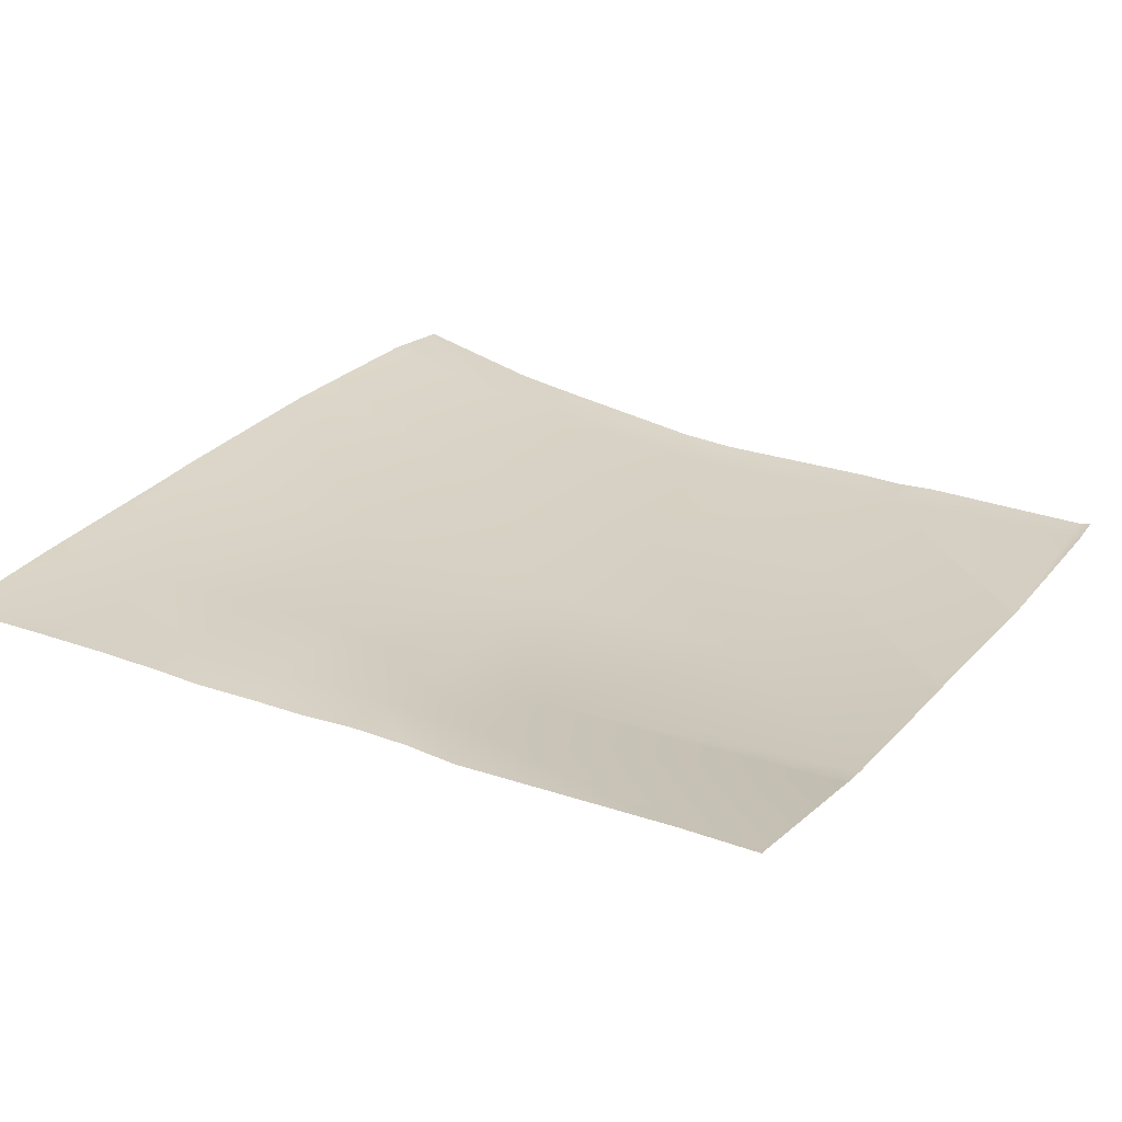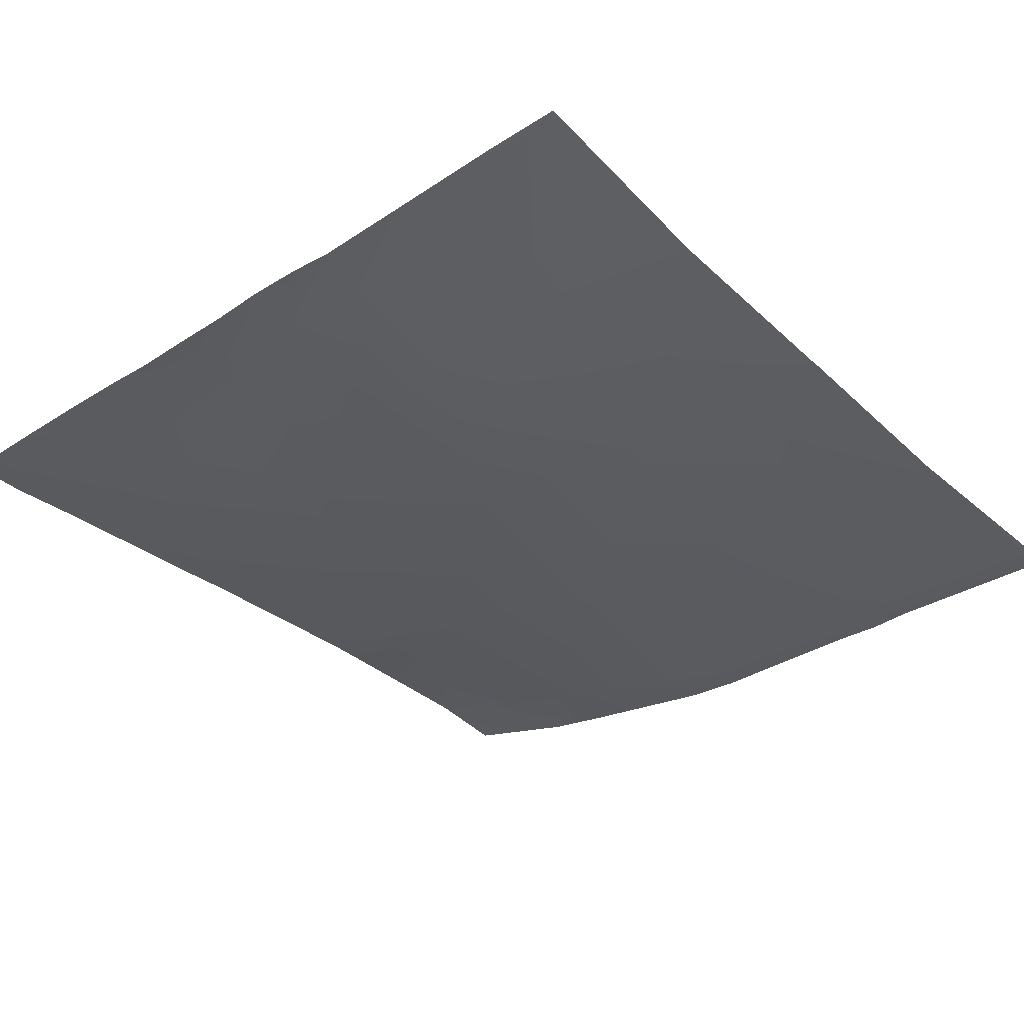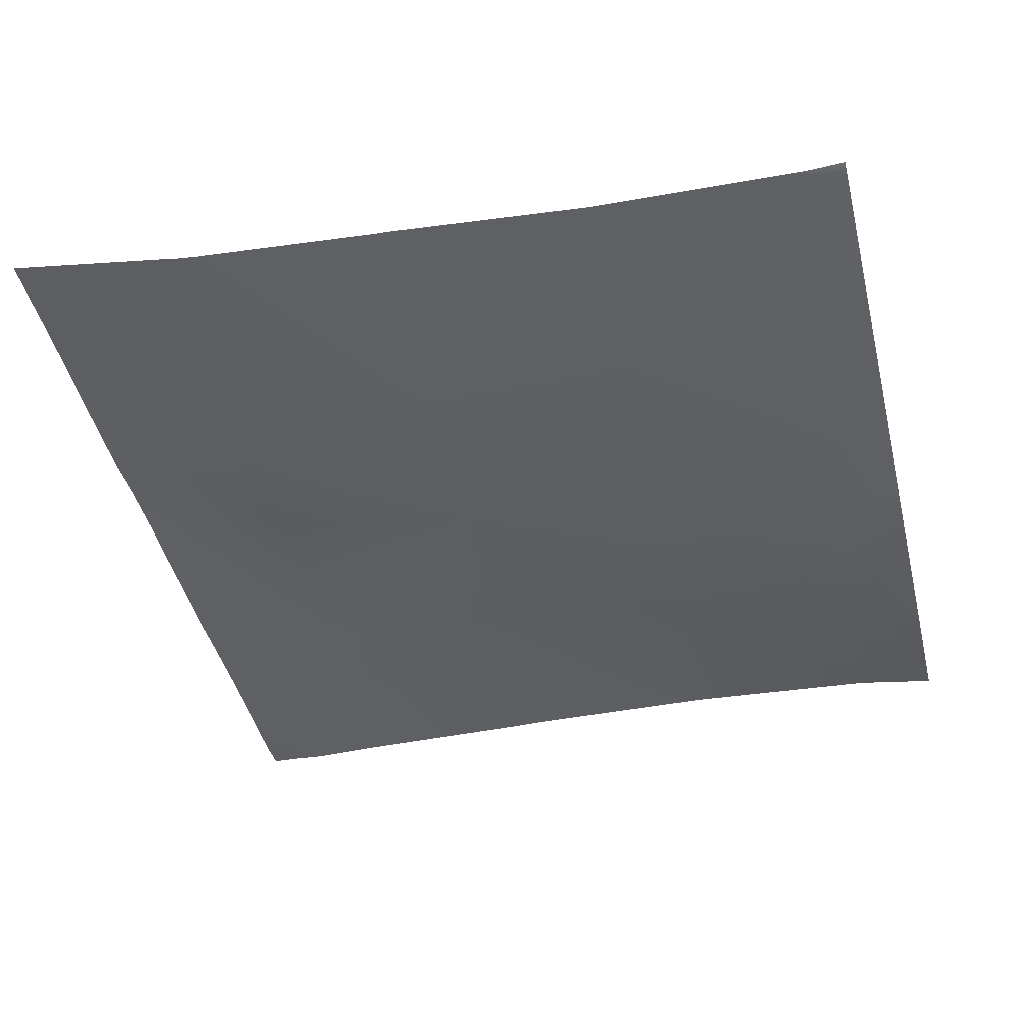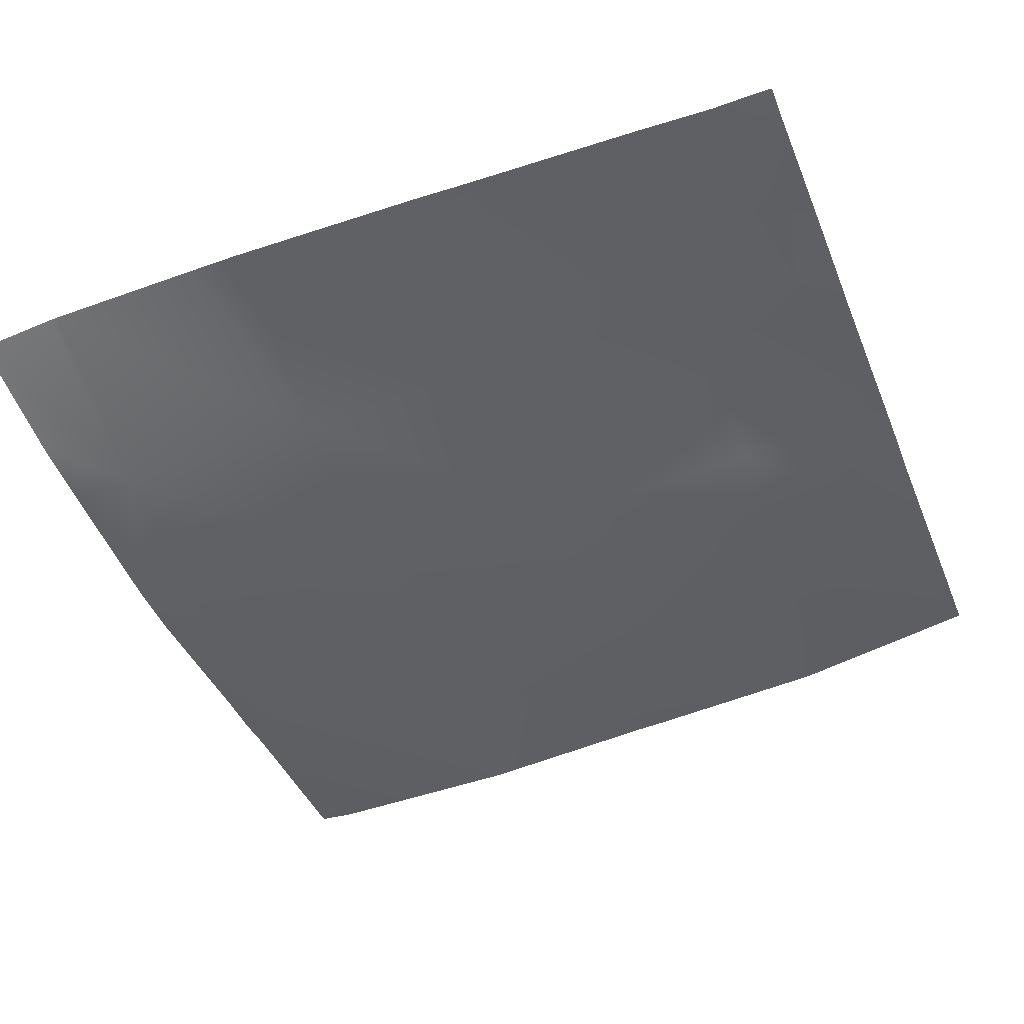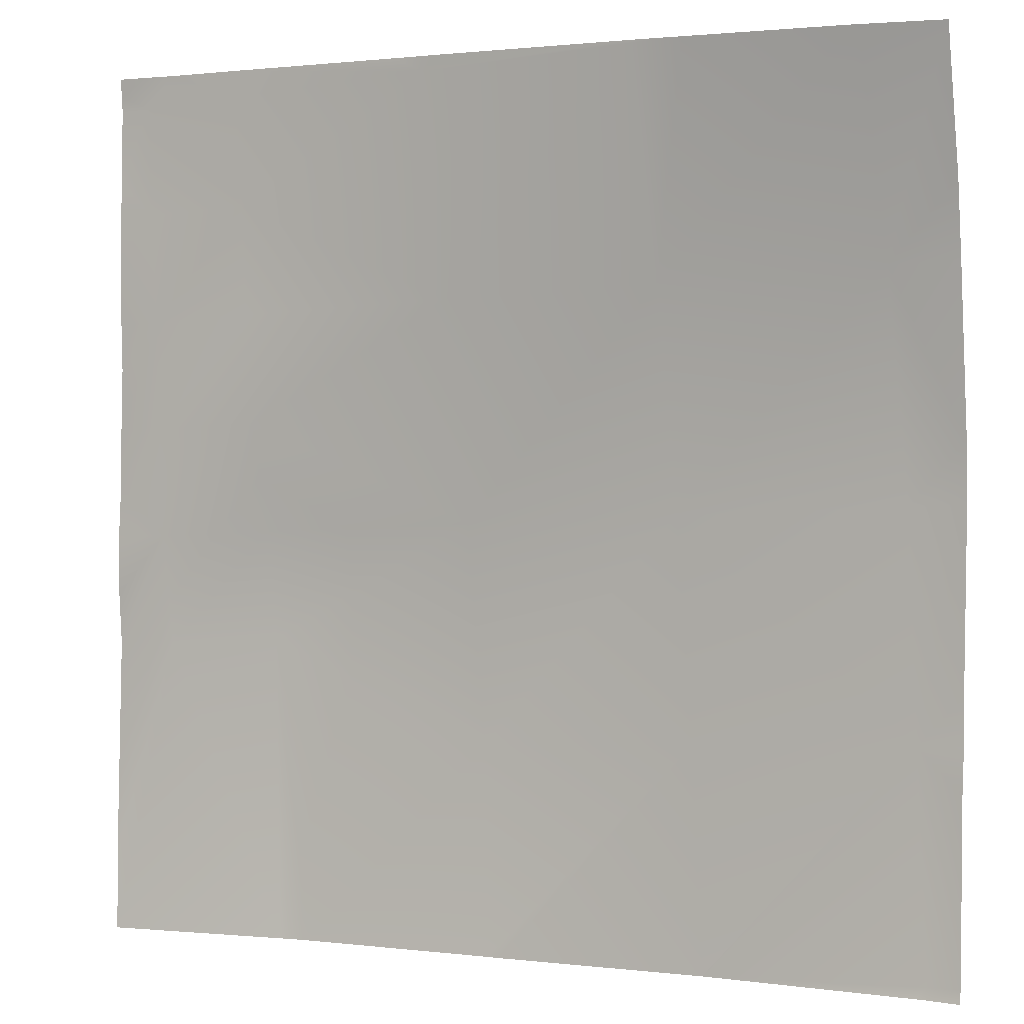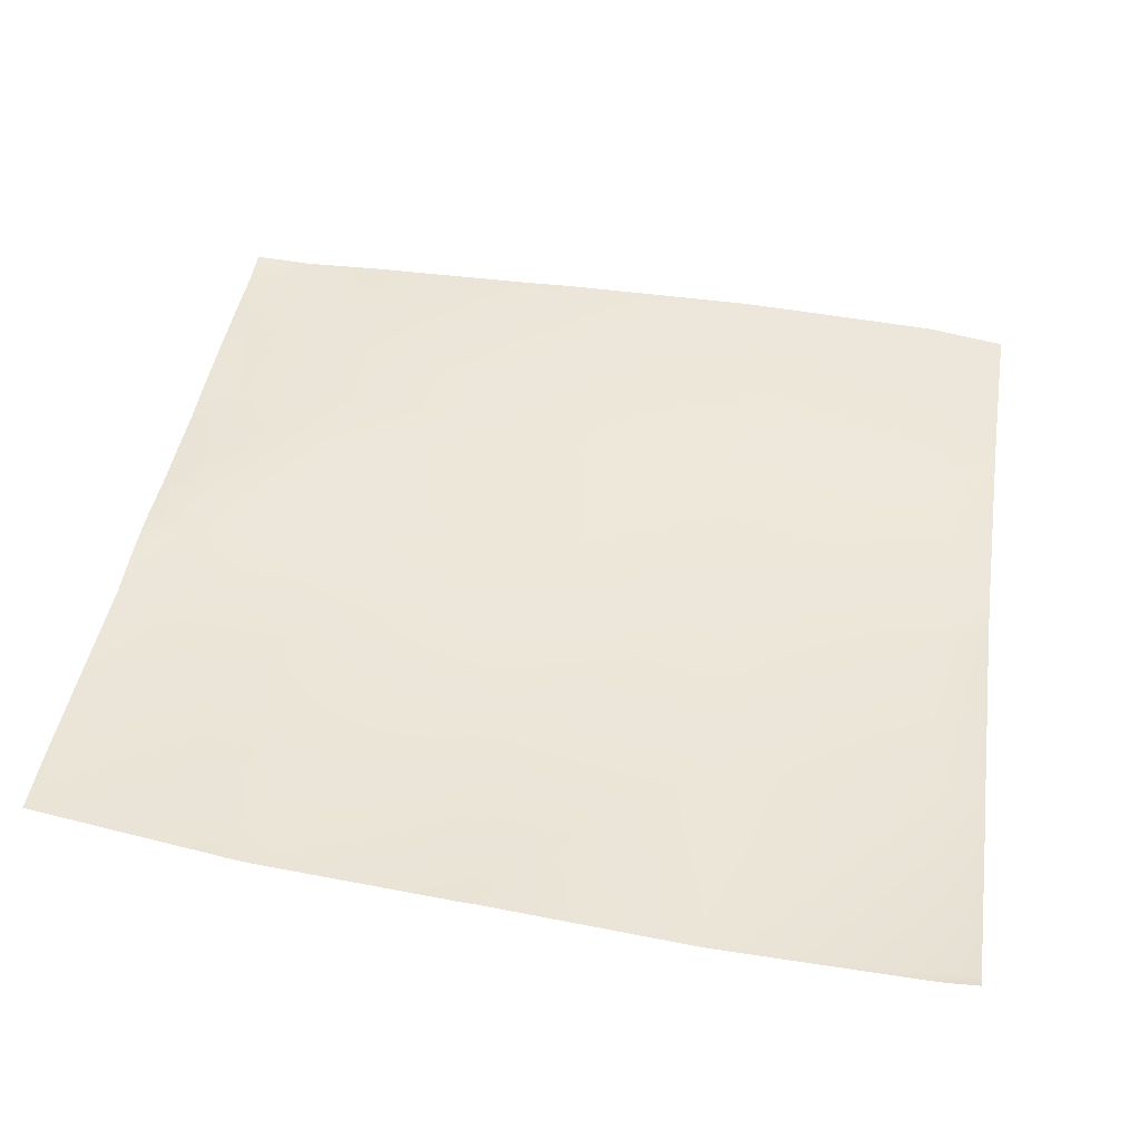
<metadata>
{"format":"obj","ext":"obj","renderer":"f3d","projection":"perspective","resolution":1024,"background":"white","views":[{"elev":28.5,"azim":119.7,"up":"+Y"},{"elev":-31.5,"azim":131.5,"up":"+Y"},{"elev":-43.6,"azim":-166.1,"up":"+Y"},{"elev":-42.5,"azim":21.0,"up":"+Y"},{"elev":2.3,"azim":-151.2,"up":"+Z"},{"elev":43.6,"azim":-171.6,"up":"+Y"}]}
</metadata>
<code>
v -158.8 1.874 -128
v -160 1.859 -127.5
v -158.8 1.804 -127.6
v -160 1.918 -127.9
v -160 1.938 -128
v -158.4 1.878 -128
v -150.9 2.218 -128
v -160 1.818 -121.1
v -158.4 1.734 -119.6
v -160 1.705 -119.5
v -160 1.728 -117.8
v -150.8 2.222 -128
v -150.4 2.208 -120
v -150.8 2.221 -128
v -143.2 3.088 -128
v -160 1.56 -111.5
v -158 1.51 -111.6
v -150 2.594 -112.1
v -160 2.338 -103.5
v -160 2.685 -100.9
v -157.5 2.477 -103.7
v -160 1.649 -109.4
v -149.6 3.29 -104.1
v -142 3.113 -112.5
v -160 3.744 -96
v -157.1 4.191 -96
v -156.8 4.226 -96
v -142.4 2.636 -120.4
v -149.2 4.671 -96
v -149.1 4.666 -96.1
v -151.1 4.569 -96
v -142.8 3.109 -128
v -135.6 3.872 -128
v -134.2 3.796 -116.9
v -134.8 3.996 -128
v -134.5 4.069 -128
v -130.2 4.801 -117.1
v -134 4.093 -112.9
v -141.6 4.056 -104.5
v -141.1 4.76 -96.52
v -133.8 4.708 -108.9
v -130 5.102 -113.1
v -133.6 4.763 -104.9
v -129.8 5.014 -109.1
v -133.4 4.756 -100.9
v -128 5.024 -117.2
v -128 5.154 -115.4
v -128 5.364 -125.2
v -128 5.153 -113.2
v -128 5.401 -128
v -128 5.008 -111.3
v -129.6 4.854 -105.1
v -128 4.965 -109.2
v -128 4.876 -106.9
v -129.4 4.86 -101.1
v -128 4.921 -102.7
v -128 4.922 -105.2
v -128 4.887 -101.2
v -129.2 4.731 -97.16
v -128 4.86 -99.89
v -141.1 4.78 -96
v -141.6 4.788 -96
v -149.1 4.673 -96
v -139.9 4.766 -96
v -133.1 4.794 -96
v -133.2 4.793 -96.95
v -130.2 4.749 -96
v -129.1 4.823 -96
v -128 4.769 -97.22
v -128 4.813 -96.66
v -128 4.864 -96
f 1 2 3
f 1 4 2
f 4 1 5
f 6 1 3
f 6 3 7
f 3 8 9
f 3 2 8
f 10 11 9
f 12 9 13
f 12 14 9
f 10 9 8
f 12 13 15
f 9 16 17
f 9 11 16
f 9 18 13
f 19 20 21
f 22 17 16
f 22 21 17
f 22 19 21
f 18 21 23
f 21 18 17
f 18 23 24
f 25 21 20
f 25 26 21
f 9 17 18
f 21 27 23
f 21 26 27
f 28 13 18
f 29 30 31
f 23 31 30
f 23 27 31
f 7 9 14
f 7 3 9
f 18 24 28
f 32 28 33
f 34 28 24
f 33 34 35
f 33 28 34
f 36 34 37
f 36 35 34
f 34 24 38
f 23 39 24
f 40 39 30
f 23 30 39
f 39 41 24
f 38 41 42
f 41 43 44
f 43 41 39
f 38 24 41
f 39 45 43
f 37 34 38
f 32 13 28
f 32 15 13
f 41 44 42
f 46 42 47
f 46 37 42
f 46 48 37
f 49 47 42
f 50 37 48
f 50 36 37
f 49 42 51
f 52 43 45
f 44 43 52
f 53 52 54
f 53 44 52
f 52 45 55
f 56 52 55
f 56 57 52
f 54 52 57
f 56 55 58
f 51 44 53
f 51 42 44
f 39 40 45
f 38 42 37
f 59 55 45
f 58 55 60
f 61 40 62
f 63 40 30
f 63 62 40
f 64 40 61
f 40 65 66
f 40 64 65
f 66 67 59
f 66 65 67
f 45 40 66
f 68 59 67
f 69 59 70
f 70 68 71
f 70 59 68
f 60 59 69
f 60 55 59
f 45 66 59
f 63 30 29

</code>
